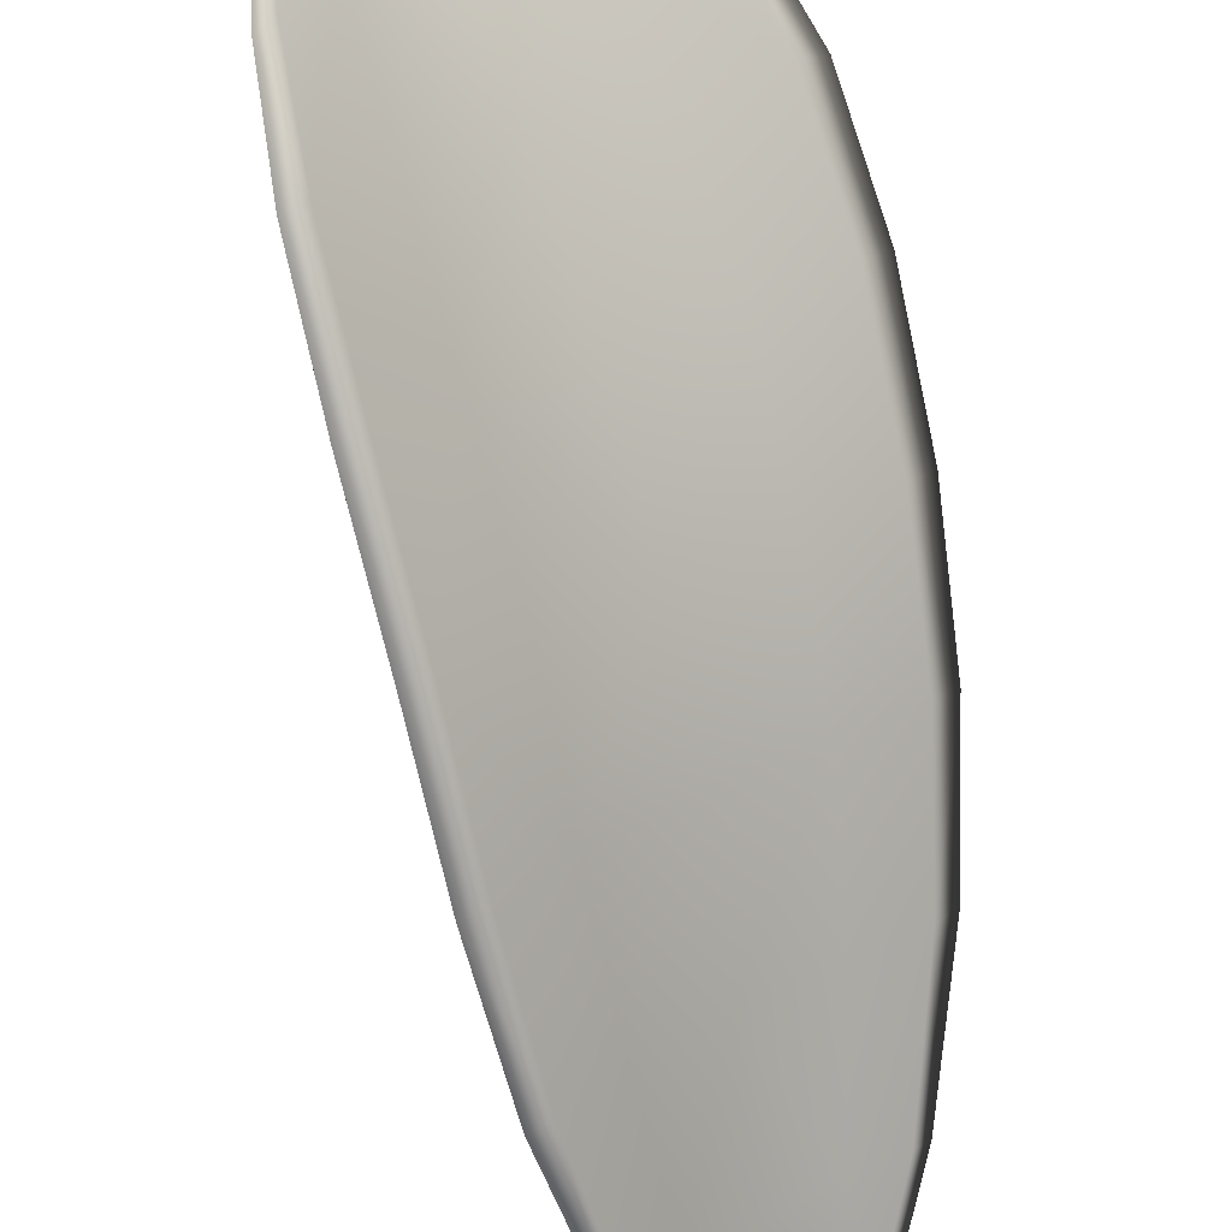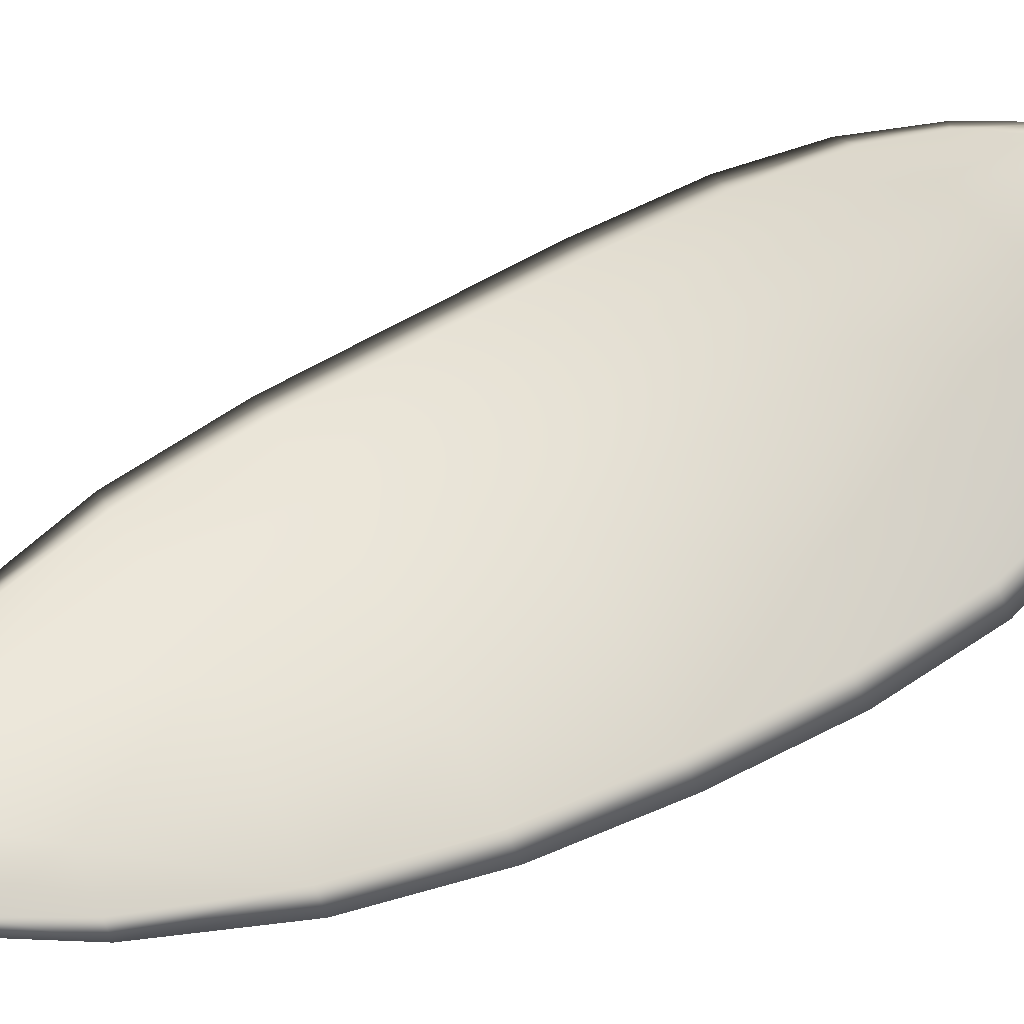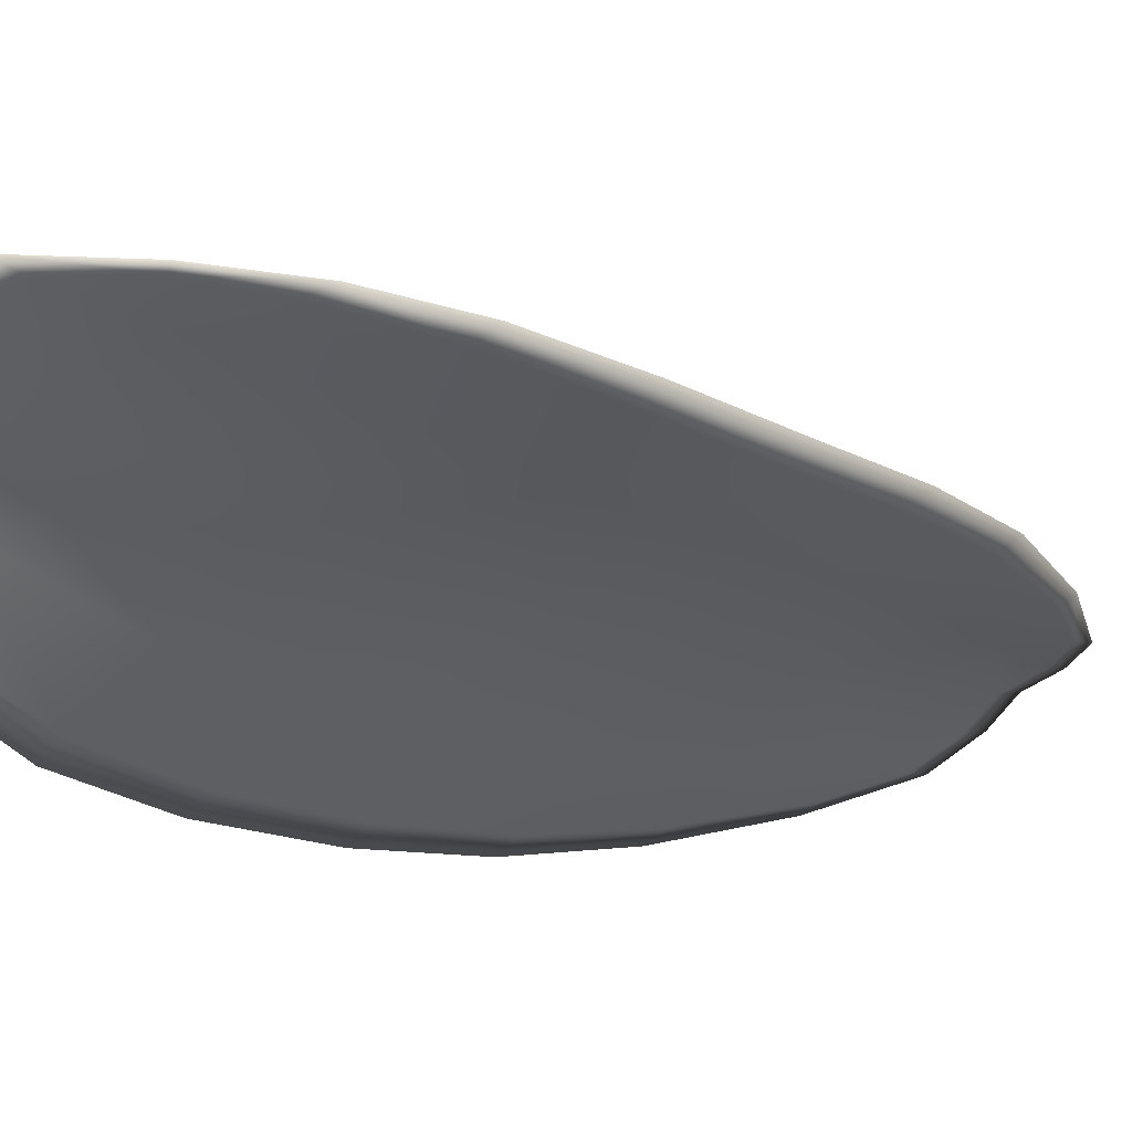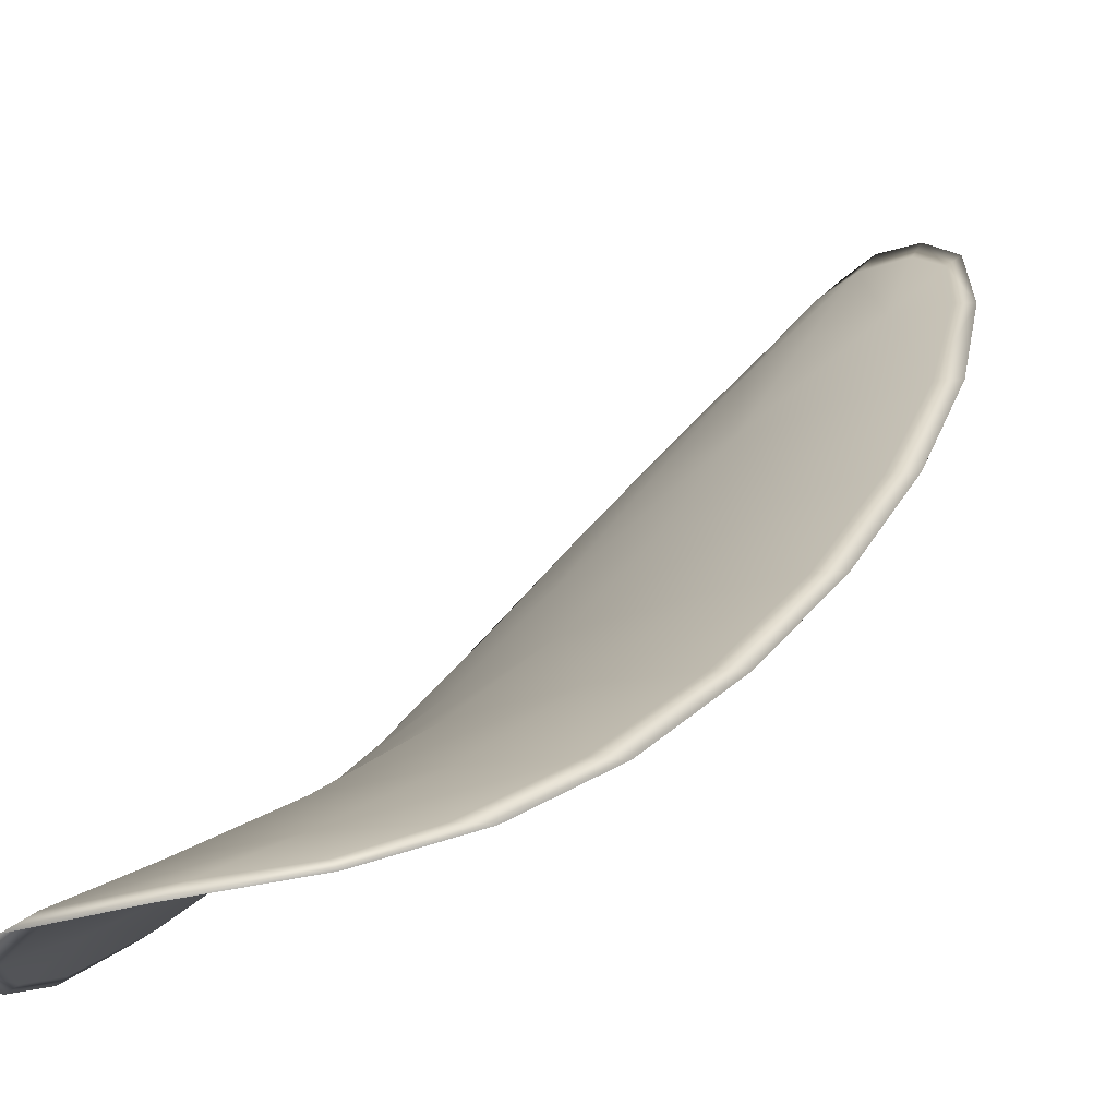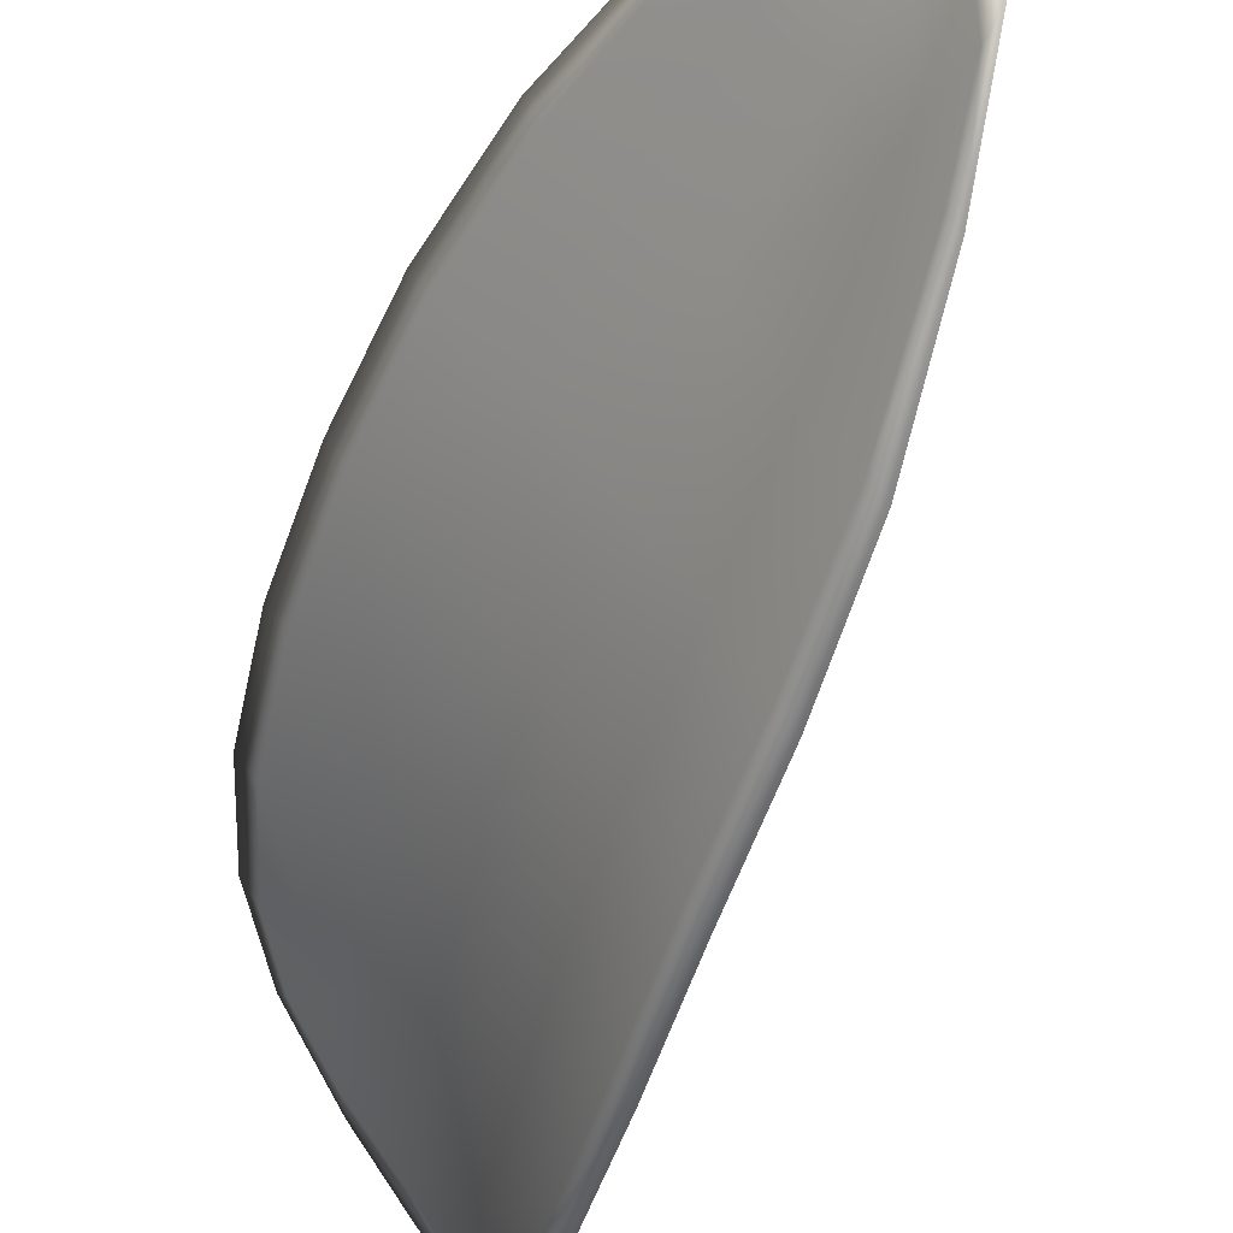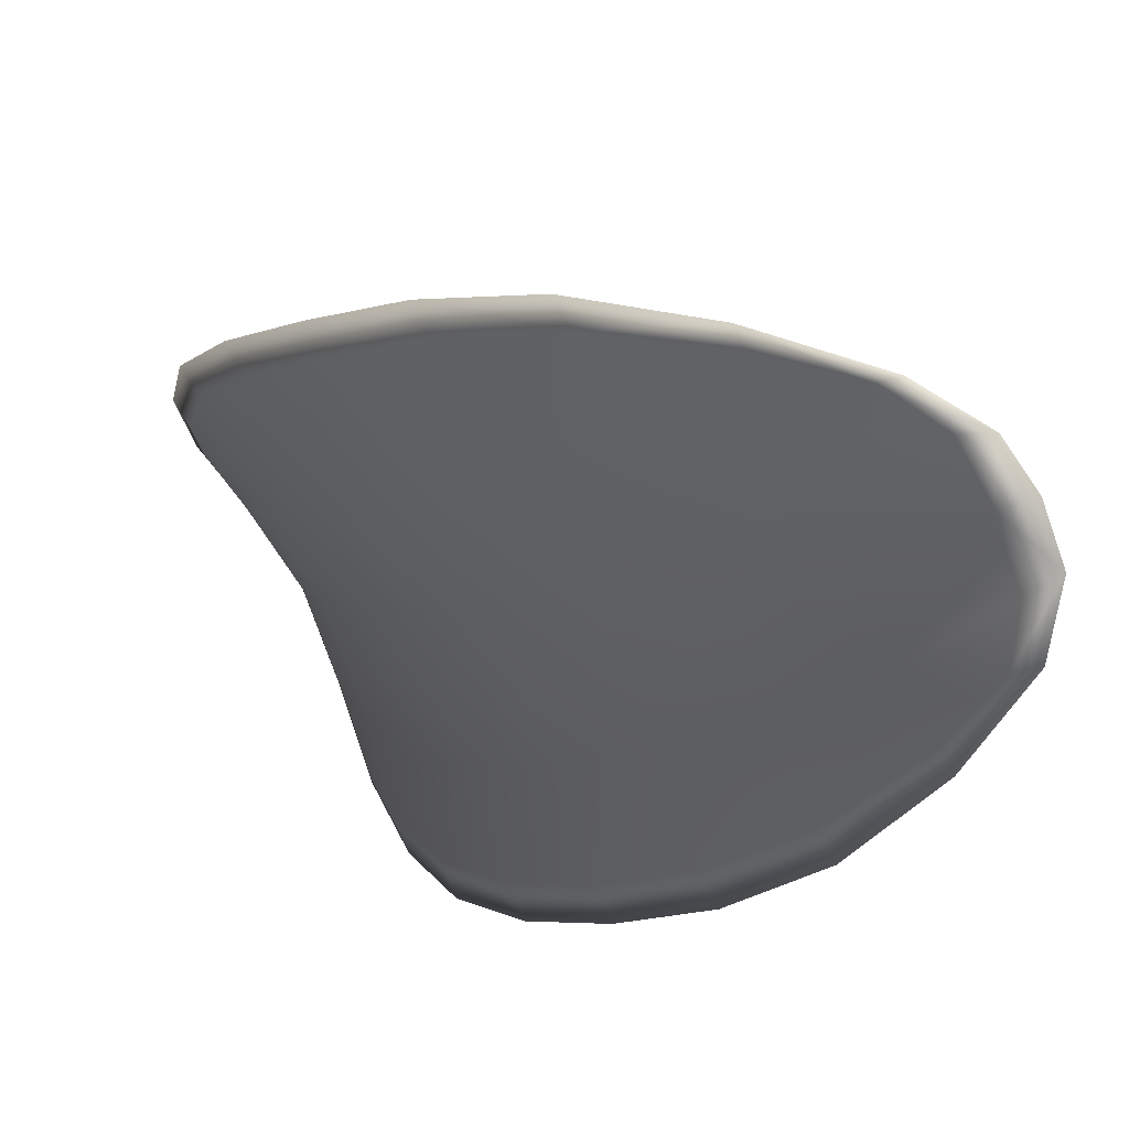
<metadata>
{"format":"obj","ext":"obj","renderer":"f3d","projection":"perspective","resolution":1024,"background":"white","views":[{"elev":-55.6,"azim":174.8,"up":"+Z"},{"elev":11.2,"azim":53.2,"up":"+Z"},{"elev":15.3,"azim":-152.1,"up":"+Z"},{"elev":55.2,"azim":-166.9,"up":"+Z"},{"elev":-76.4,"azim":-38.9,"up":"+Z"},{"elev":-29.1,"azim":-47.6,"up":"+Z"}]}
</metadata>
<code>
v -2.405 0.7422 -1.18
v -2.403 0.7425 -1.181
v -2.404 0.7401 -1.183
v -2.406 0.74 -1.182
v -2.408 0.74 -1.181
v -2.407 0.7419 -1.18
v -2.405 0.743 -1.179
v -2.403 0.7438 -1.179
v -2.401 0.7442 -1.18
v -2.401 0.7425 -1.184
v -2.401 0.7424 -1.185
v -2.401 0.7405 -1.187
v -2.402 0.7403 -1.185
v -2.401 0.744 -1.182
v -2.4 0.7434 -1.184
v -2.406 0.7316 -1.189
v -2.404 0.7318 -1.191
v -2.406 0.7285 -1.192
v -2.407 0.7283 -1.19
v -2.408 0.7282 -1.189
v -2.407 0.7314 -1.187
v -2.406 0.7344 -1.186
v -2.405 0.7347 -1.188
v -2.403 0.7349 -1.19
v -2.409 0.7313 -1.186
v -2.41 0.7281 -1.187
v -2.411 0.7281 -1.186
v -2.411 0.7313 -1.185
v -2.41 0.7344 -1.183
v -2.409 0.7344 -1.184
v -2.408 0.7373 -1.183
v -2.405 0.7374 -1.185
v -2.409 0.7374 -1.182
v -2.403 0.7376 -1.187
v -2.402 0.7379 -1.189
v -2.408 0.7251 -1.191
v -2.407 0.7252 -1.192
v -2.408 0.7233 -1.192
v -2.409 0.7226 -1.191
v -2.409 0.7224 -1.19
v -2.409 0.7249 -1.19
v -2.41 0.7249 -1.188
v -2.41 0.7224 -1.19
v -2.411 0.7231 -1.189
v -2.411 0.7249 -1.188
v -2.405 0.7421 -1.18
v -2.402 0.7423 -1.181
v -2.401 0.7441 -1.18
v -2.403 0.7436 -1.179
v -2.405 0.7429 -1.179
v -2.406 0.7418 -1.18
v -2.408 0.7399 -1.18
v -2.406 0.7398 -1.181
v -2.404 0.7399 -1.183
v -2.401 0.7423 -1.183
v -2.4 0.7423 -1.185
v -2.4 0.7433 -1.184
v -2.4 0.7439 -1.182
v -2.402 0.7401 -1.185
v -2.401 0.7404 -1.187
v -2.405 0.7315 -1.189
v -2.404 0.7317 -1.191
v -2.403 0.7348 -1.19
v -2.404 0.7346 -1.188
v -2.406 0.7343 -1.186
v -2.407 0.7312 -1.187
v -2.408 0.7281 -1.188
v -2.406 0.7282 -1.19
v -2.405 0.7285 -1.192
v -2.409 0.7312 -1.186
v -2.408 0.7343 -1.184
v -2.41 0.7343 -1.183
v -2.411 0.7312 -1.184
v -2.411 0.728 -1.186
v -2.41 0.728 -1.187
v -2.407 0.7372 -1.183
v -2.405 0.7372 -1.185
v -2.409 0.7373 -1.182
v -2.403 0.7375 -1.187
v -2.402 0.7378 -1.189
v -2.408 0.725 -1.191
v -2.407 0.7251 -1.192
v -2.409 0.7248 -1.189
v -2.409 0.7224 -1.19
v -2.409 0.7225 -1.191
v -2.408 0.7233 -1.192
v -2.41 0.7248 -1.188
v -2.411 0.7248 -1.188
v -2.411 0.723 -1.189
v -2.41 0.7224 -1.189
v -2.407 0.7252 -1.192
v -2.408 0.7227 -1.192
v -2.405 0.7286 -1.192
v -2.408 0.7233 -1.192
v -2.41 0.7216 -1.19
v -2.411 0.7224 -1.189
v -2.41 0.7216 -1.19
v -2.411 0.723 -1.189
v -2.407 0.7418 -1.179
v -2.405 0.7431 -1.179
v -2.409 0.7399 -1.18
v -2.405 0.7429 -1.179
v -2.4 0.7444 -1.182
v -2.4 0.7435 -1.184
v -2.401 0.7447 -1.18
v -2.4 0.7433 -1.184
v -2.4 0.7423 -1.186
v -2.401 0.7405 -1.188
v -2.409 0.7217 -1.191
v -2.412 0.7248 -1.187
v -2.412 0.728 -1.186
v -2.403 0.7442 -1.179
v -2.41 0.7373 -1.181
v -2.411 0.7343 -1.183
v -2.402 0.738 -1.189
v -2.403 0.735 -1.19
v -2.404 0.7318 -1.191
v -2.412 0.7312 -1.184
f 1 2 3
f 1 3 4
f 1 4 5
f 1 5 6
f 1 6 7
f 1 7 8
f 1 8 9
f 1 9 2
f 10 11 12
f 10 12 13
f 10 13 3
f 10 3 2
f 10 2 9
f 10 9 14
f 10 14 15
f 10 15 11
f 16 17 18
f 16 18 19
f 16 19 20
f 16 20 21
f 16 21 22
f 16 22 23
f 16 23 24
f 16 24 17
f 25 21 20
f 25 20 26
f 25 26 27
f 25 27 28
f 25 28 29
f 25 29 30
f 25 30 22
f 25 22 21
f 31 32 22
f 31 22 30
f 31 30 29
f 31 29 33
f 31 33 5
f 31 5 4
f 31 4 3
f 31 3 32
f 34 35 24
f 34 24 23
f 34 23 22
f 34 22 32
f 34 32 3
f 34 3 13
f 34 13 12
f 34 12 35
f 36 37 38
f 36 38 39
f 36 39 40
f 36 40 41
f 36 41 20
f 36 20 19
f 36 19 18
f 36 18 37
f 42 41 40
f 42 40 43
f 42 43 44
f 42 44 45
f 42 45 27
f 42 27 26
f 42 26 20
f 42 20 41
f 46 47 48
f 46 48 49
f 46 49 50
f 46 50 51
f 46 51 52
f 46 52 53
f 46 53 54
f 46 54 47
f 55 56 57
f 55 57 58
f 55 58 48
f 55 48 47
f 55 47 54
f 55 54 59
f 55 59 60
f 55 60 56
f 61 62 63
f 61 63 64
f 61 64 65
f 61 65 66
f 61 66 67
f 61 67 68
f 61 68 69
f 61 69 62
f 70 66 65
f 70 65 71
f 70 71 72
f 70 72 73
f 70 73 74
f 70 74 75
f 70 75 67
f 70 67 66
f 76 77 54
f 76 54 53
f 76 53 52
f 76 52 78
f 76 78 72
f 76 72 71
f 76 71 65
f 76 65 77
f 79 80 60
f 79 60 59
f 79 59 54
f 79 54 77
f 79 77 65
f 79 65 64
f 79 64 63
f 79 63 80
f 81 82 69
f 81 69 68
f 81 68 67
f 81 67 83
f 81 83 84
f 81 84 85
f 81 85 86
f 81 86 82
f 87 83 67
f 87 67 75
f 87 75 74
f 87 74 88
f 87 88 89
f 87 89 90
f 87 90 84
f 87 84 83
f 91 92 38
f 91 38 37
f 91 37 18
f 91 18 93
f 91 93 69
f 91 69 82
f 91 82 94
f 91 94 92
f 95 96 44
f 95 44 43
f 95 43 40
f 95 40 97
f 95 97 84
f 95 84 90
f 95 90 98
f 95 98 96
f 99 100 7
f 99 7 6
f 99 6 5
f 99 5 101
f 99 101 52
f 99 52 51
f 99 51 102
f 99 102 100
f 103 104 15
f 103 15 14
f 103 14 9
f 103 9 105
f 103 105 48
f 103 48 58
f 103 58 106
f 103 106 104
f 107 108 12
f 107 12 11
f 107 11 15
f 107 15 104
f 107 104 106
f 107 106 56
f 107 56 60
f 107 60 108
f 109 97 40
f 109 40 39
f 109 39 38
f 109 38 92
f 109 92 94
f 109 94 85
f 109 85 84
f 109 84 97
f 110 111 27
f 110 27 45
f 110 45 44
f 110 44 96
f 110 96 98
f 110 98 88
f 110 88 74
f 110 74 111
f 112 105 9
f 112 9 8
f 112 8 7
f 112 7 100
f 112 100 102
f 112 102 49
f 112 49 48
f 112 48 105
f 113 101 5
f 113 5 33
f 113 33 29
f 113 29 114
f 113 114 72
f 113 72 78
f 113 78 52
f 113 52 101
f 115 116 24
f 115 24 35
f 115 35 12
f 115 12 108
f 115 108 60
f 115 60 80
f 115 80 63
f 115 63 116
f 117 93 18
f 117 18 17
f 117 17 24
f 117 24 116
f 117 116 63
f 117 63 62
f 117 62 69
f 117 69 93
f 118 114 29
f 118 29 28
f 118 28 27
f 118 27 111
f 118 111 74
f 118 74 73
f 118 73 72
f 118 72 114

</code>
